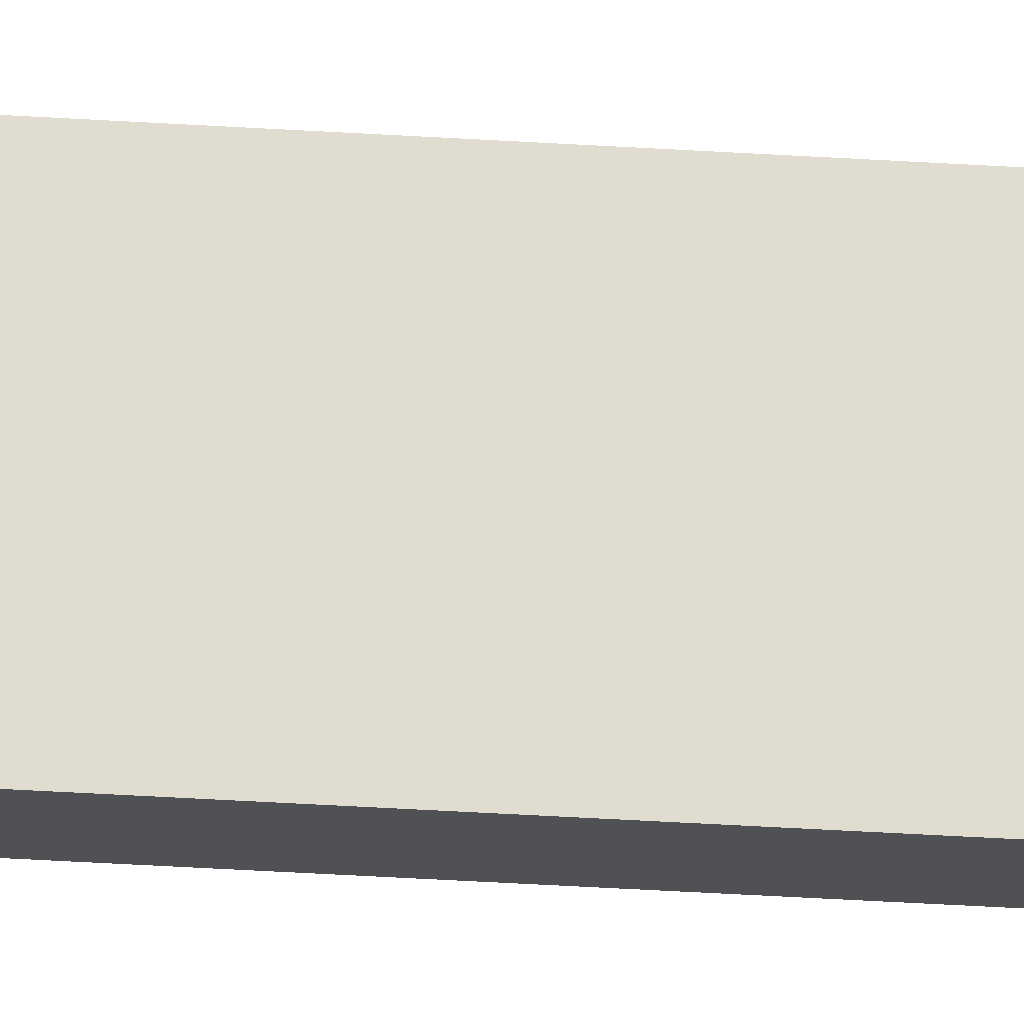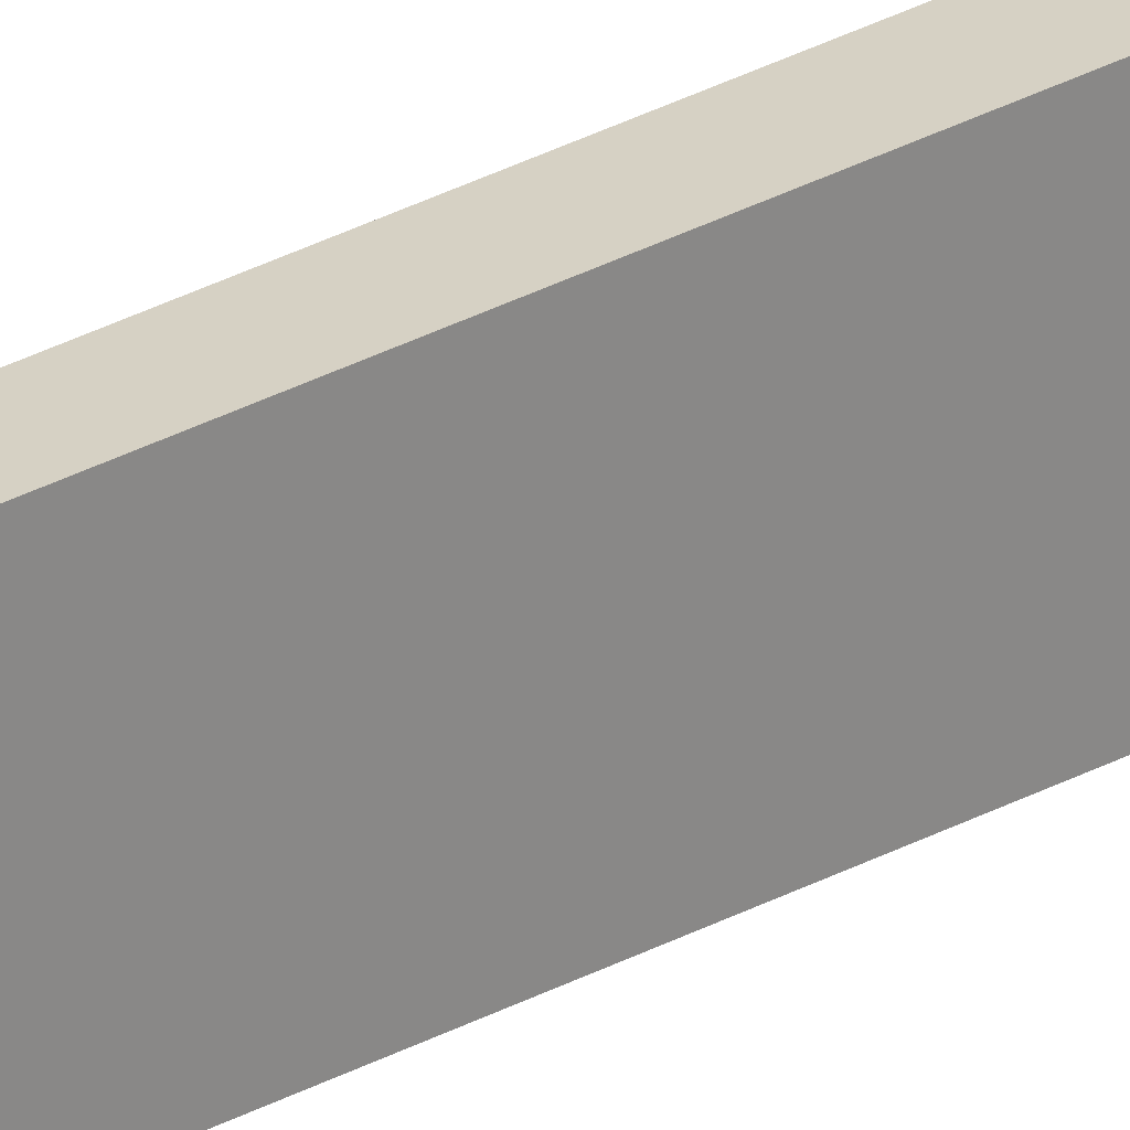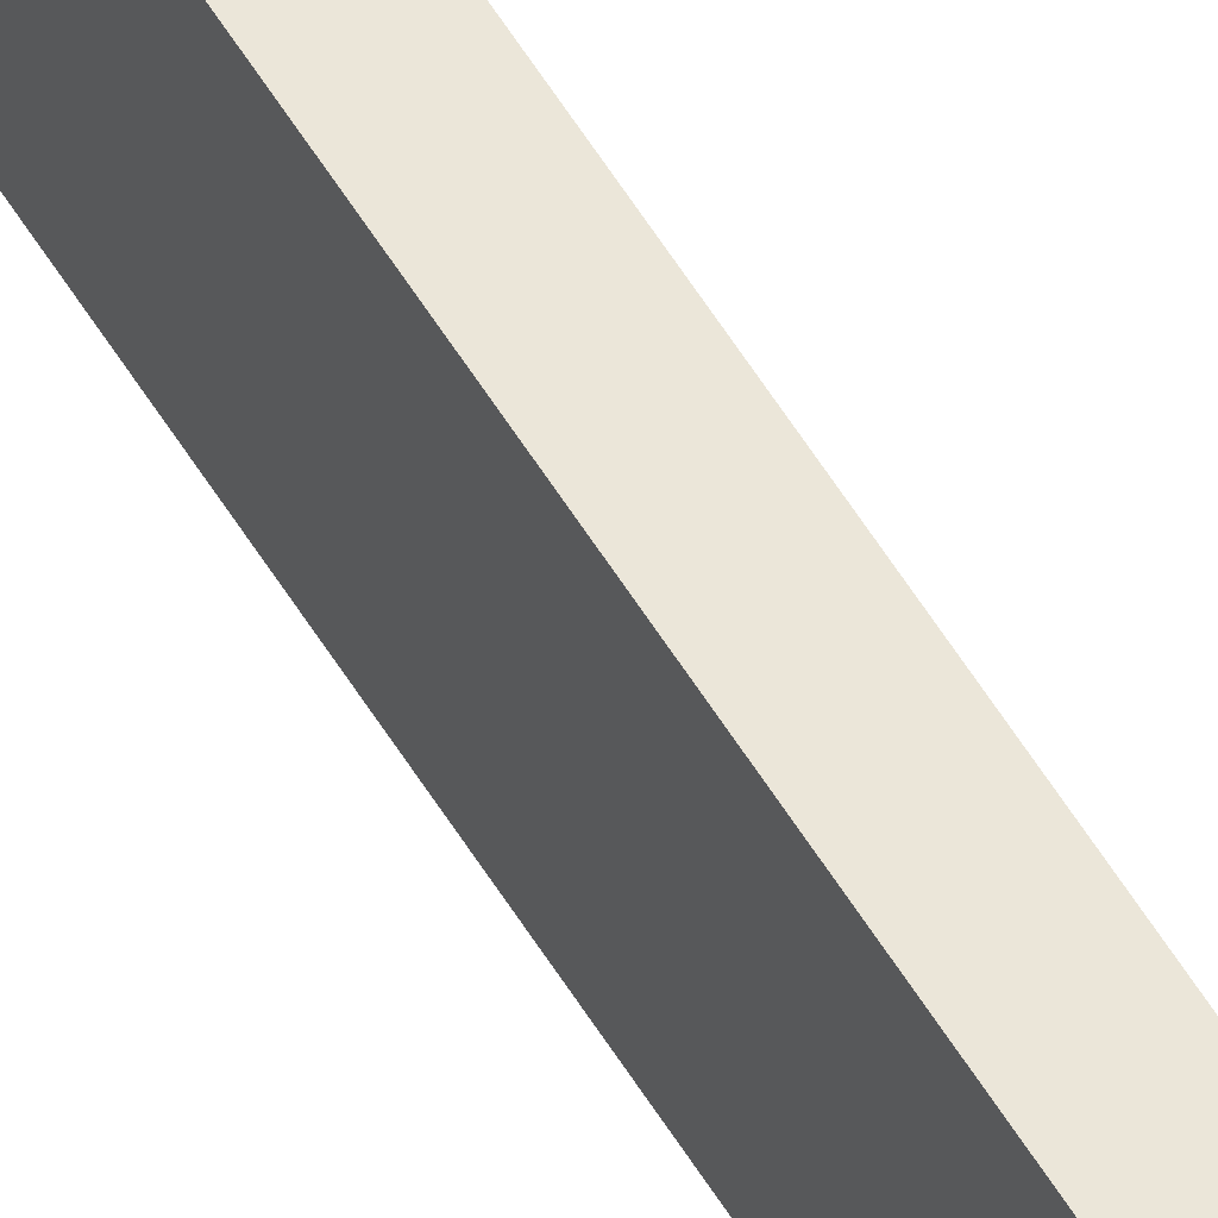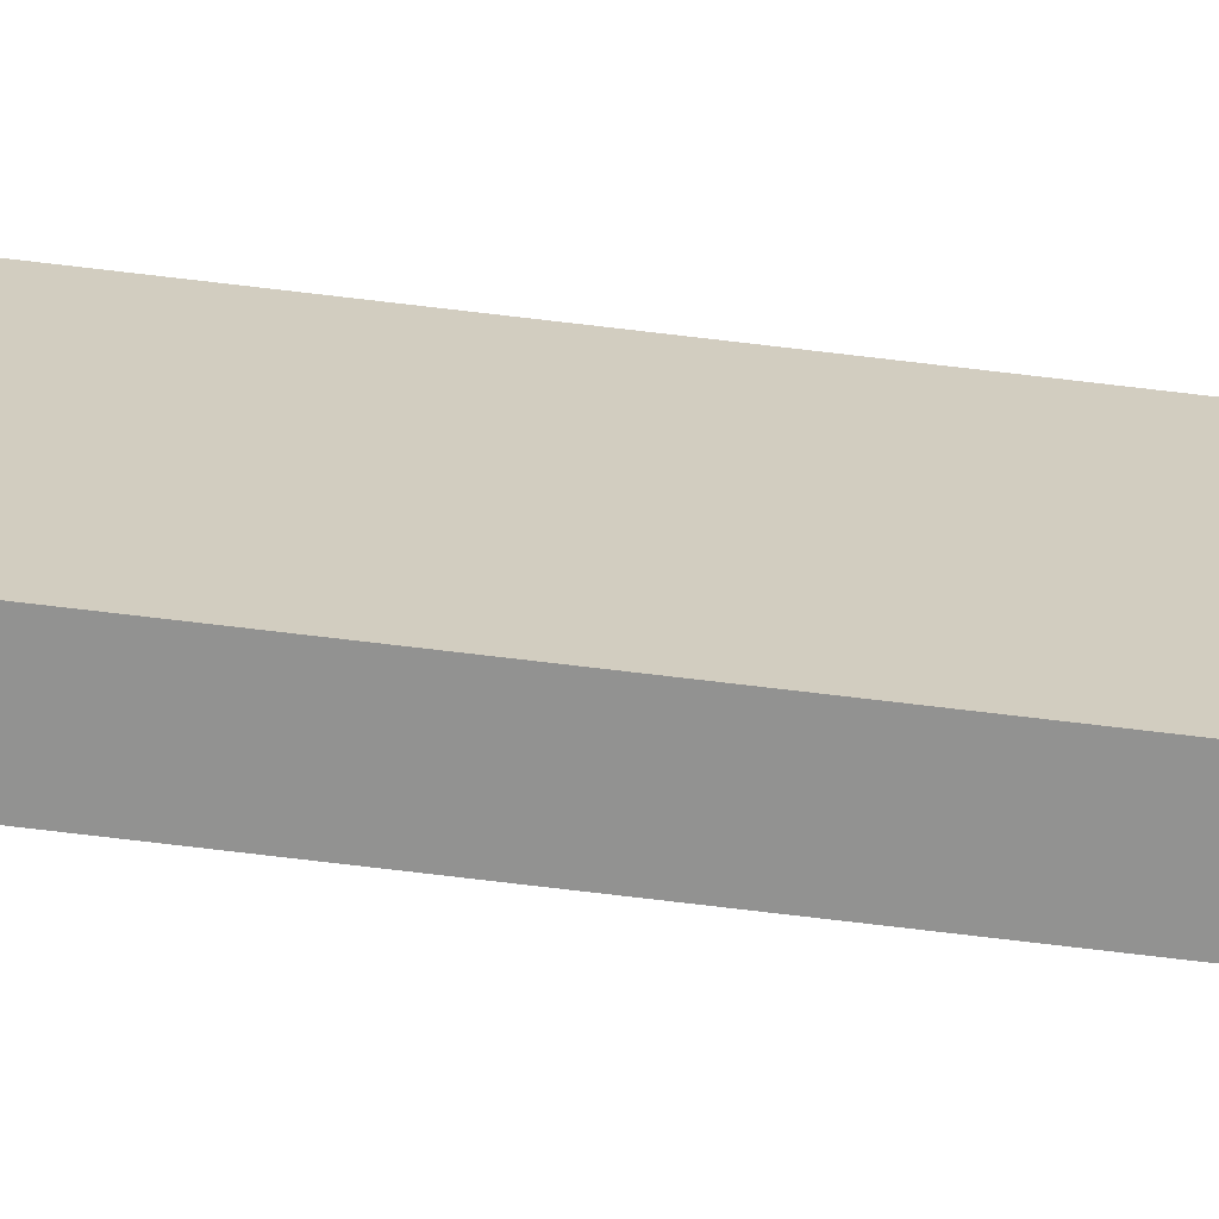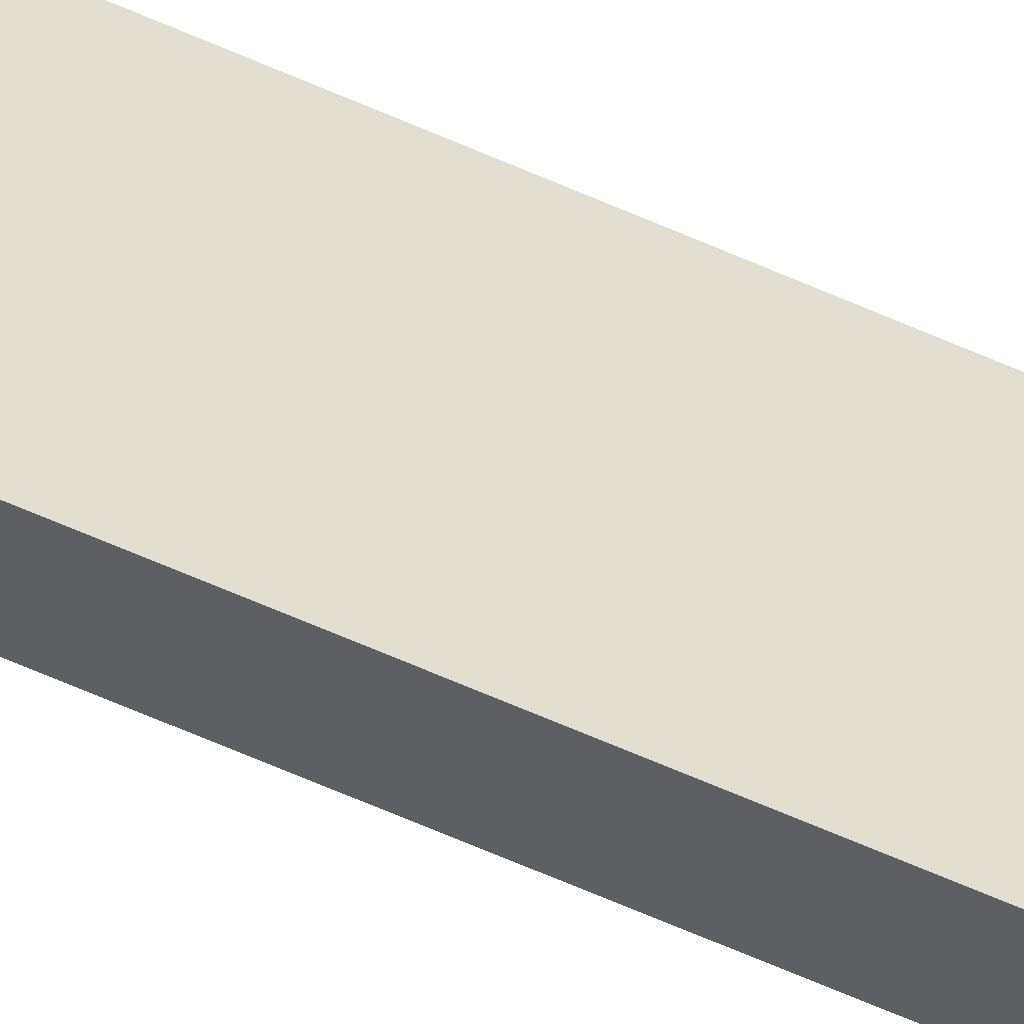
<metadata>
{"format":"obj","ext":"obj","renderer":"f3d","projection":"perspective","resolution":1024,"background":"white","views":[{"elev":-19.9,"azim":81.6,"up":"+Y"},{"elev":26.9,"azim":-131.5,"up":"+Y"},{"elev":55.4,"azim":-30.5,"up":"+Y"},{"elev":-66.2,"azim":-97.1,"up":"+Y"},{"elev":-41.0,"azim":58.5,"up":"+Y"}]}
</metadata>
<code>
v  0.0997 0 -13.05
v  -0.1 0 -13.05
v  -0.1 0.7 -13.05
v  0.1 0.7 -13.05
v  0.1 0.7 13.05
v  -0.1 0.7 13.05
v  -0.1 0 13.05
v  0.0997 0 13.05
g Mesh
f 1 2 3 4
f 5 4 3 6
f 7 6 3 2
f 7 2 1 8
f 5 8 1 4
f 8 5 6 7

</code>
